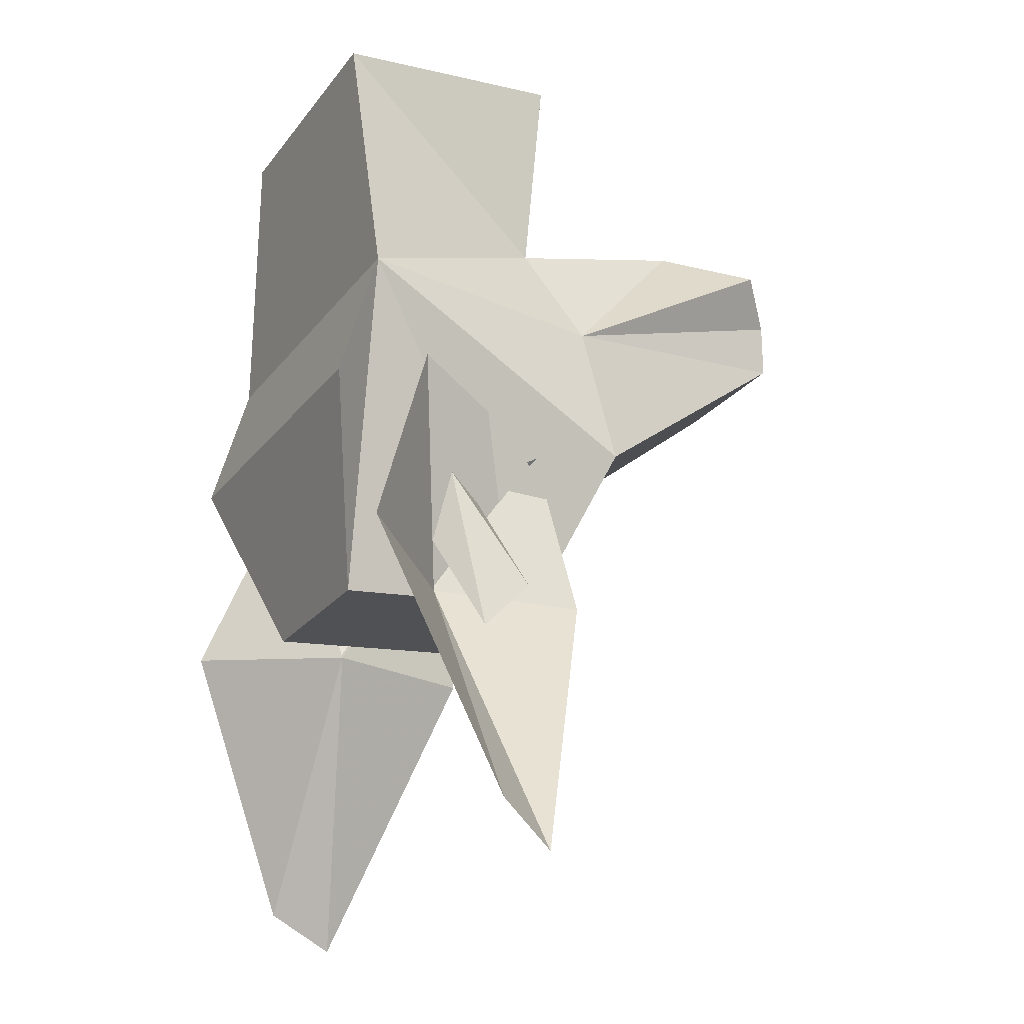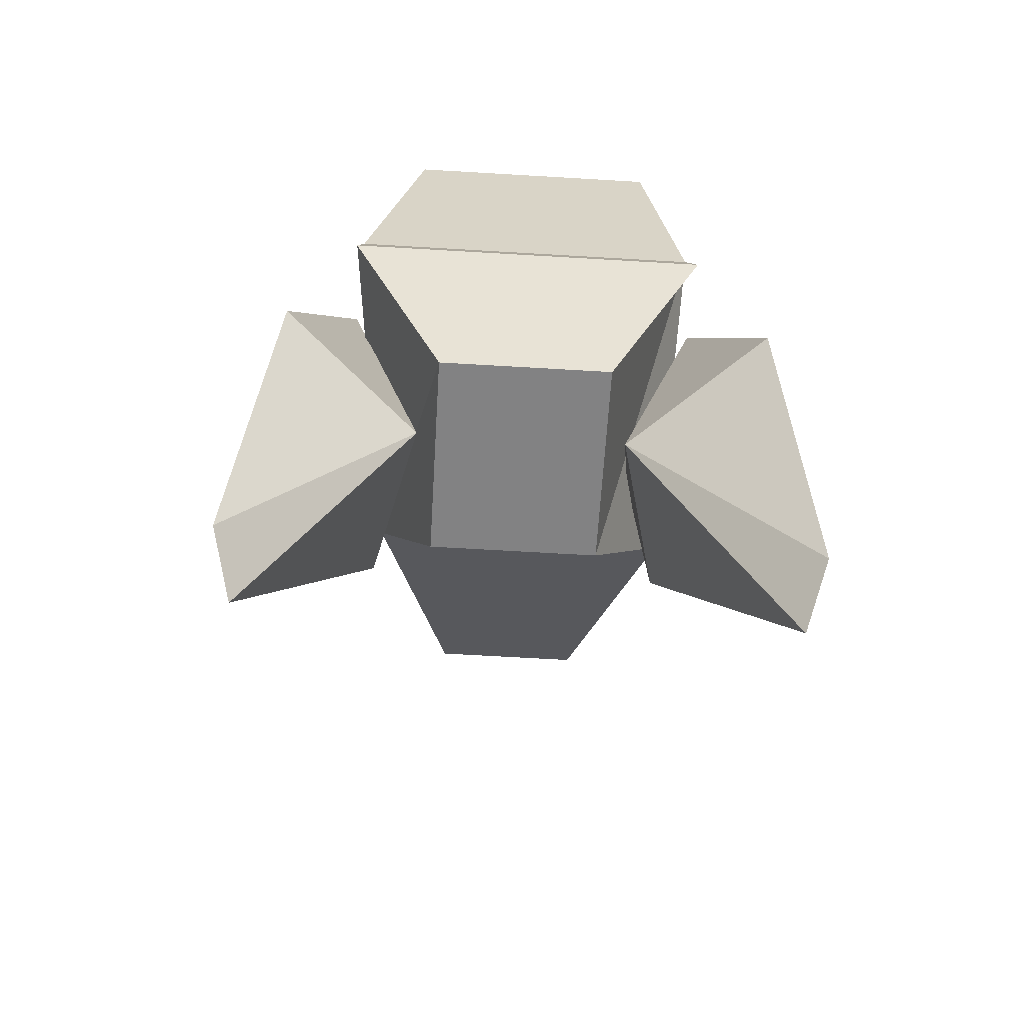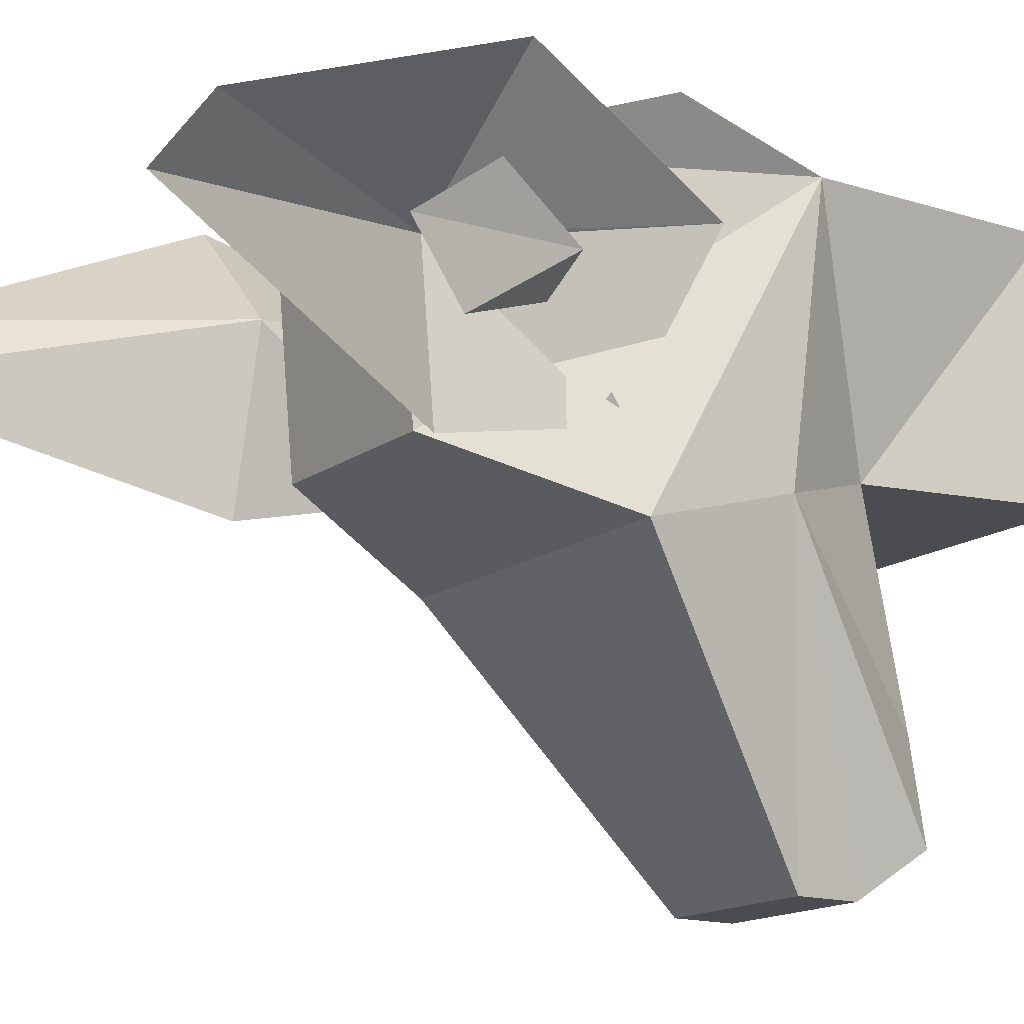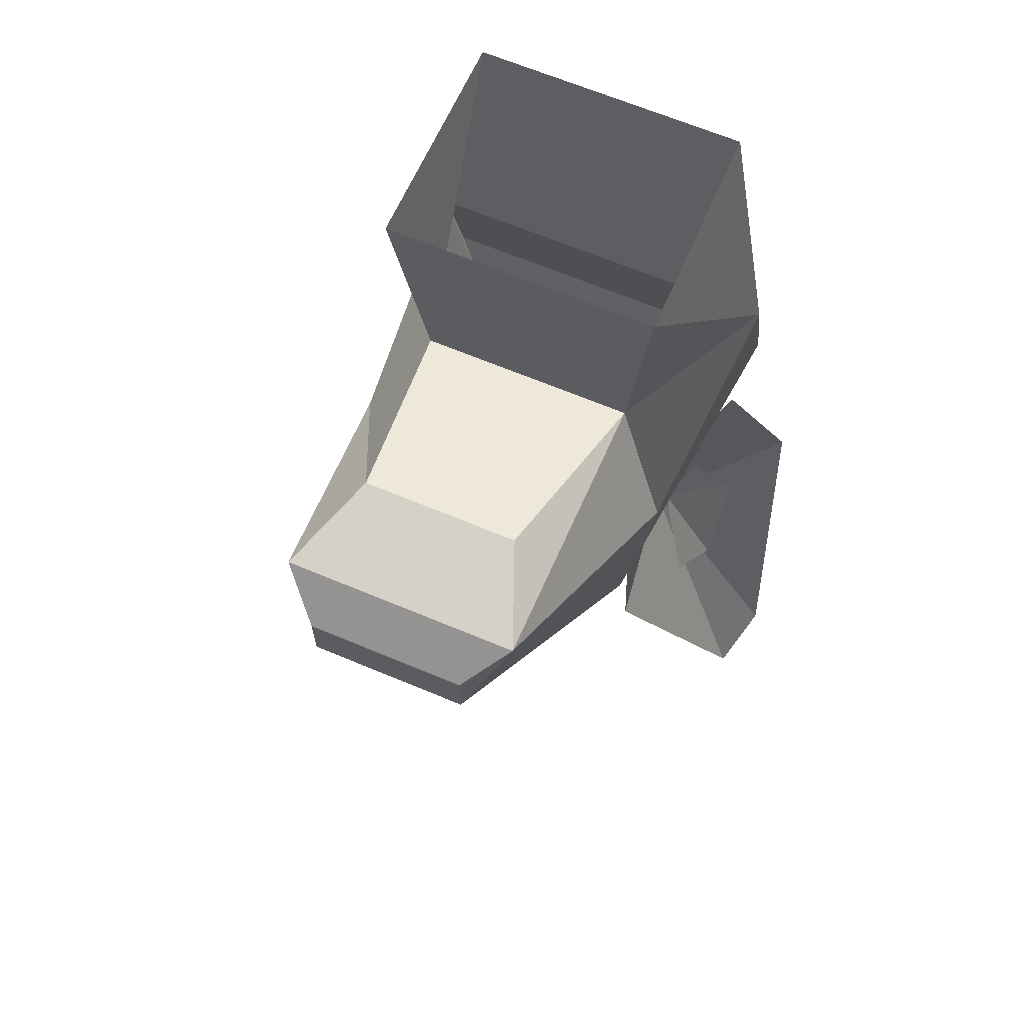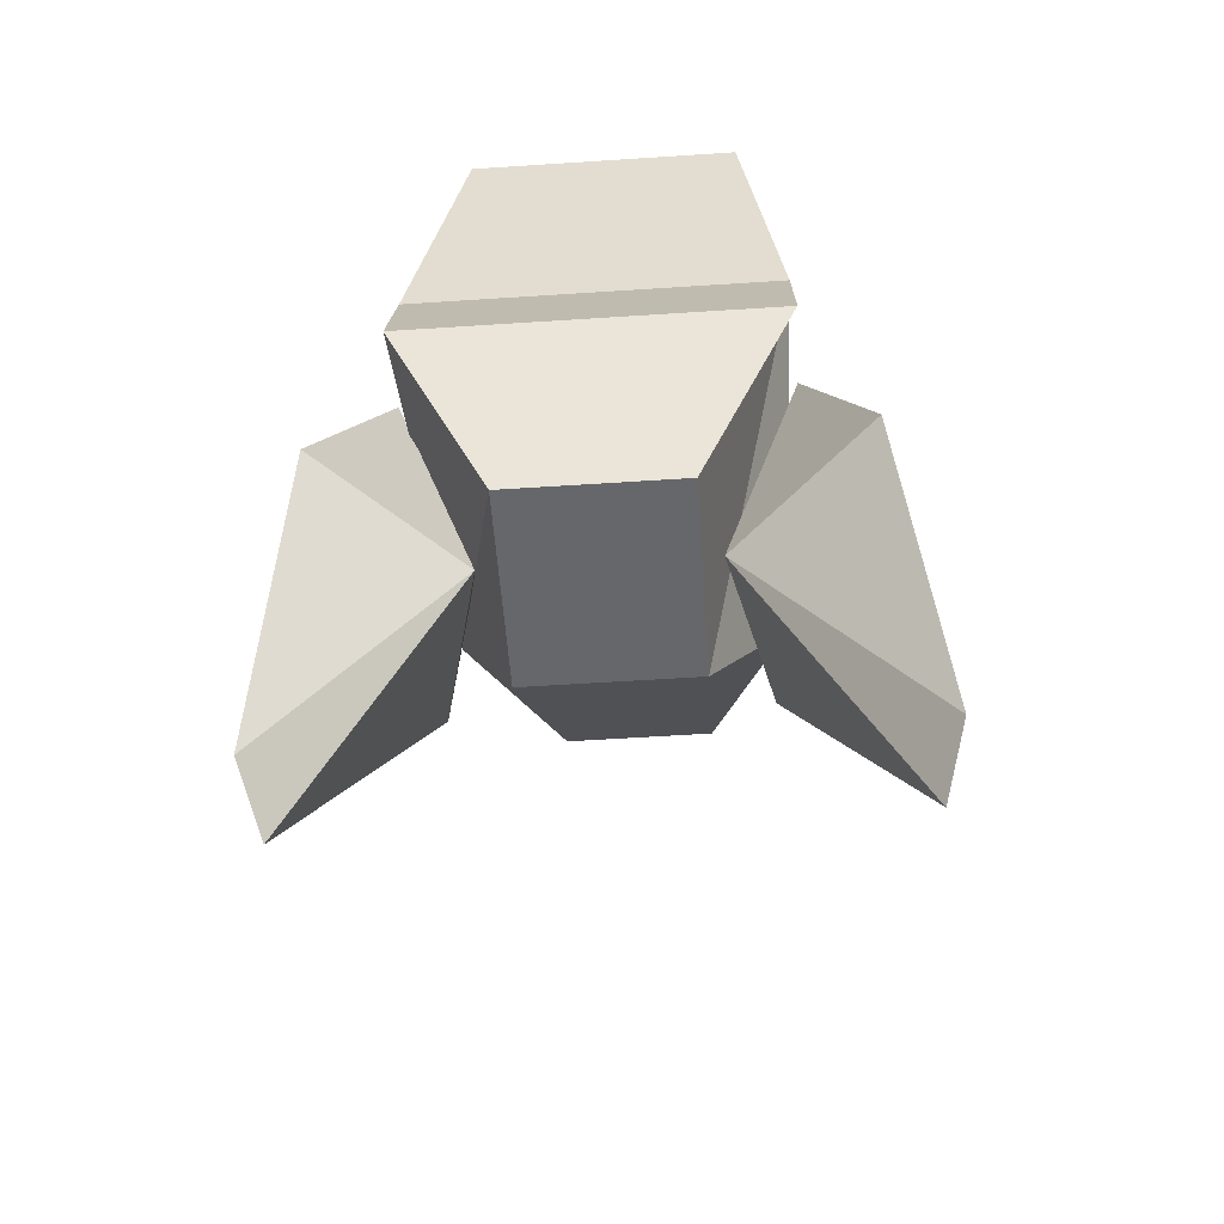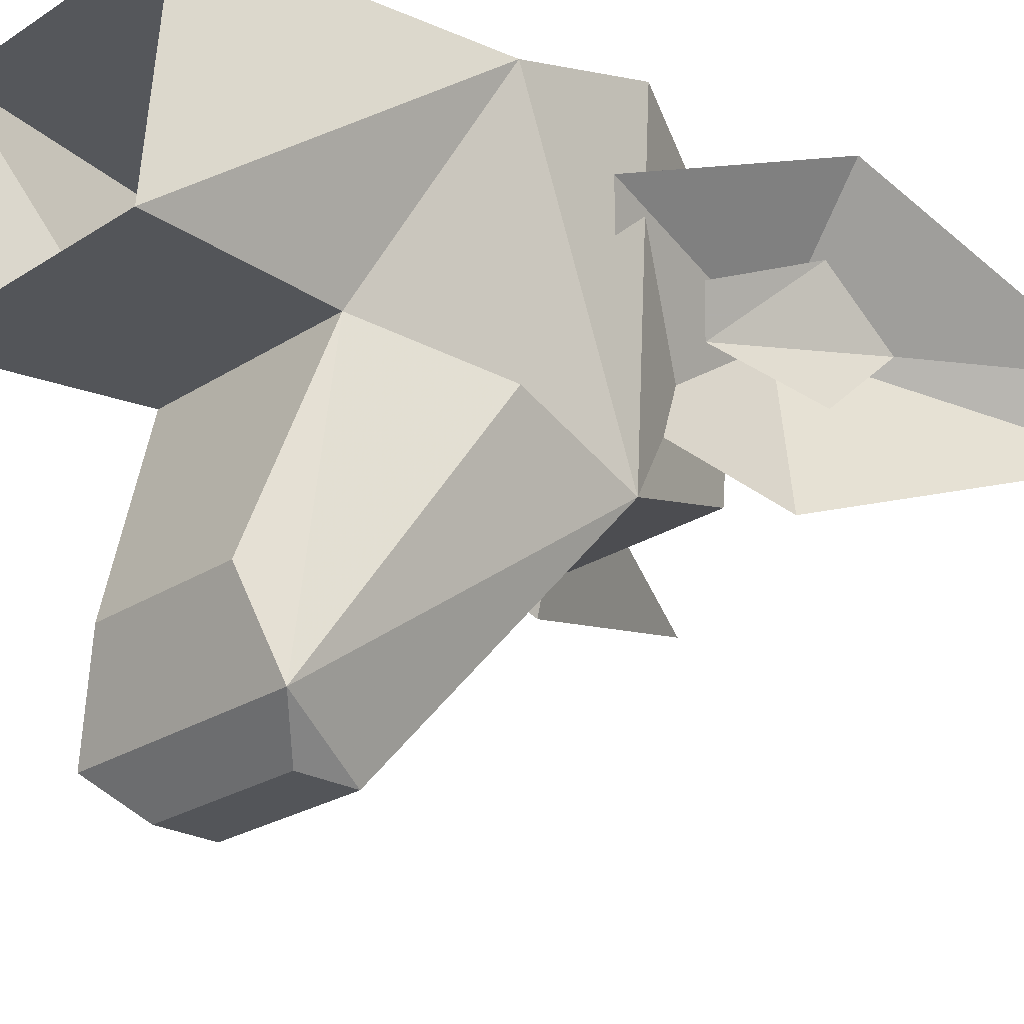
<metadata>
{"format":"obj","ext":"obj","renderer":"f3d","projection":"perspective","resolution":1024,"background":"white","views":[{"elev":-23.1,"azim":62.4,"up":"+Y"},{"elev":-66.1,"azim":-3.4,"up":"+Y"},{"elev":-15.1,"azim":55.9,"up":"+Z"},{"elev":66.4,"azim":-157.2,"up":"+Y"},{"elev":-57.4,"azim":3.9,"up":"+Y"},{"elev":-24.2,"azim":-133.0,"up":"+Z"}]}
</metadata>
<code>
o npc/icthlarin/0
v -7 -196 -2
v -7 -187 -8
v -10 -184 0
v -13 -195 4
v -15 -209 -2
v -14 -211 -5
v -8 -196 -10
v -6 -196 -2
v 7 -196 -10
v 13 -211 -5
v 5 -196 -2
v 6 -187 -8
v 6 -196 -2
v 14 -209 -2
v 12 -195 4
v 9 -184 0
v 8 -190 -2
v 10 -195 0
v 10 -199 -3
v 9 -196 -6
v 7 -191 -4
v -8 -191 -4
v -10 -196 -6
v -11 -199 -3
v -11 -195 0
v -9 -190 -2
v 0 -174 -25
v 3 -177 -25
v -3 -177 -25
v 7 -185 -12
v 7 -188 -7
v 4 -189 -10
v -4 -189 -10
v -7 -188 -7
v -7 -185 -12
v -7 -164 -8
v -6 -174 -8
v -10 -179 3
v -7 -165 4
v 7 -165 4
v 9 -179 3
v 5 -174 -8
v 7 -164 -8
v 4 -171 -18
v -4 -171 -18
v -6 -172 -23
v -9 -180 -10
v -8 -187 -12
v -10 -186 5
v 9 -186 5
v 4 -196 2
v 4 -195 -9
v 8 -187 -12
v 8 -180 -10
v 6 -172 -23
v 4 -174 -25
v -4 -174 -25
v -4 -177 -25
v -5 -195 -9
v -5 -196 2
v 4 -177 -25
f 1 2 3
f 1 3 4
f 1 4 5
f 1 5 6
f 1 6 7
f 1 7 2
f 2 7 8
f 8 7 6
f 8 6 5
f 8 5 4
f 8 4 3
f 9 10 11
f 9 11 12
f 9 12 13
f 9 13 10
f 10 13 14
f 10 14 11
f 11 14 15
f 11 15 16
f 11 16 12
f 13 15 14
f 15 13 16
f 17 18 19
f 17 19 20
f 17 20 21
f 22 23 24
f 22 24 25
f 22 25 26
f 27 28 29
f 30 31 32
f 33 34 35
f 36 37 38
f 36 38 39
f 39 38 40
f 40 38 41
f 40 41 42
f 40 42 43
f 43 42 36
f 36 42 37
f 37 42 44
f 37 44 45
f 37 45 46
f 37 46 47
f 37 47 48
f 37 48 38
f 38 48 49
f 38 49 41
f 41 49 50
f 41 50 51
f 41 51 52
f 41 52 53
f 41 53 54
f 41 54 42
f 42 54 44
f 44 54 55
f 44 55 45
f 45 55 46
f 46 55 56
f 46 56 57
f 46 57 58
f 46 58 48
f 46 48 47
f 48 59 60
f 48 60 49
f 49 60 50
f 50 60 51
f 51 60 52
f 52 60 59
f 52 59 53
f 53 59 48
f 53 48 58
f 53 58 61
f 53 61 54
f 54 61 56
f 54 56 55
f 61 58 57
f 61 57 56

</code>
